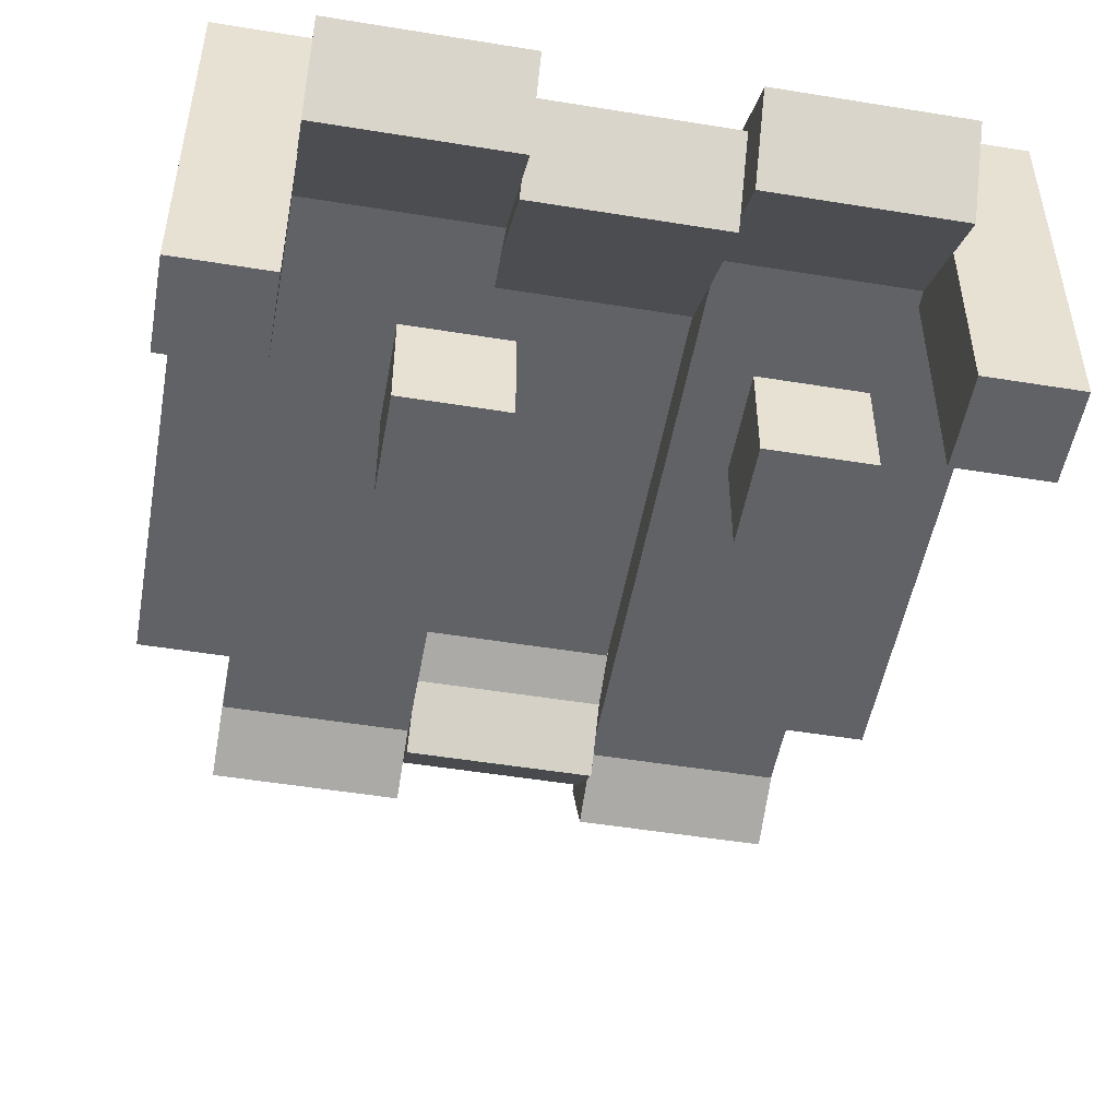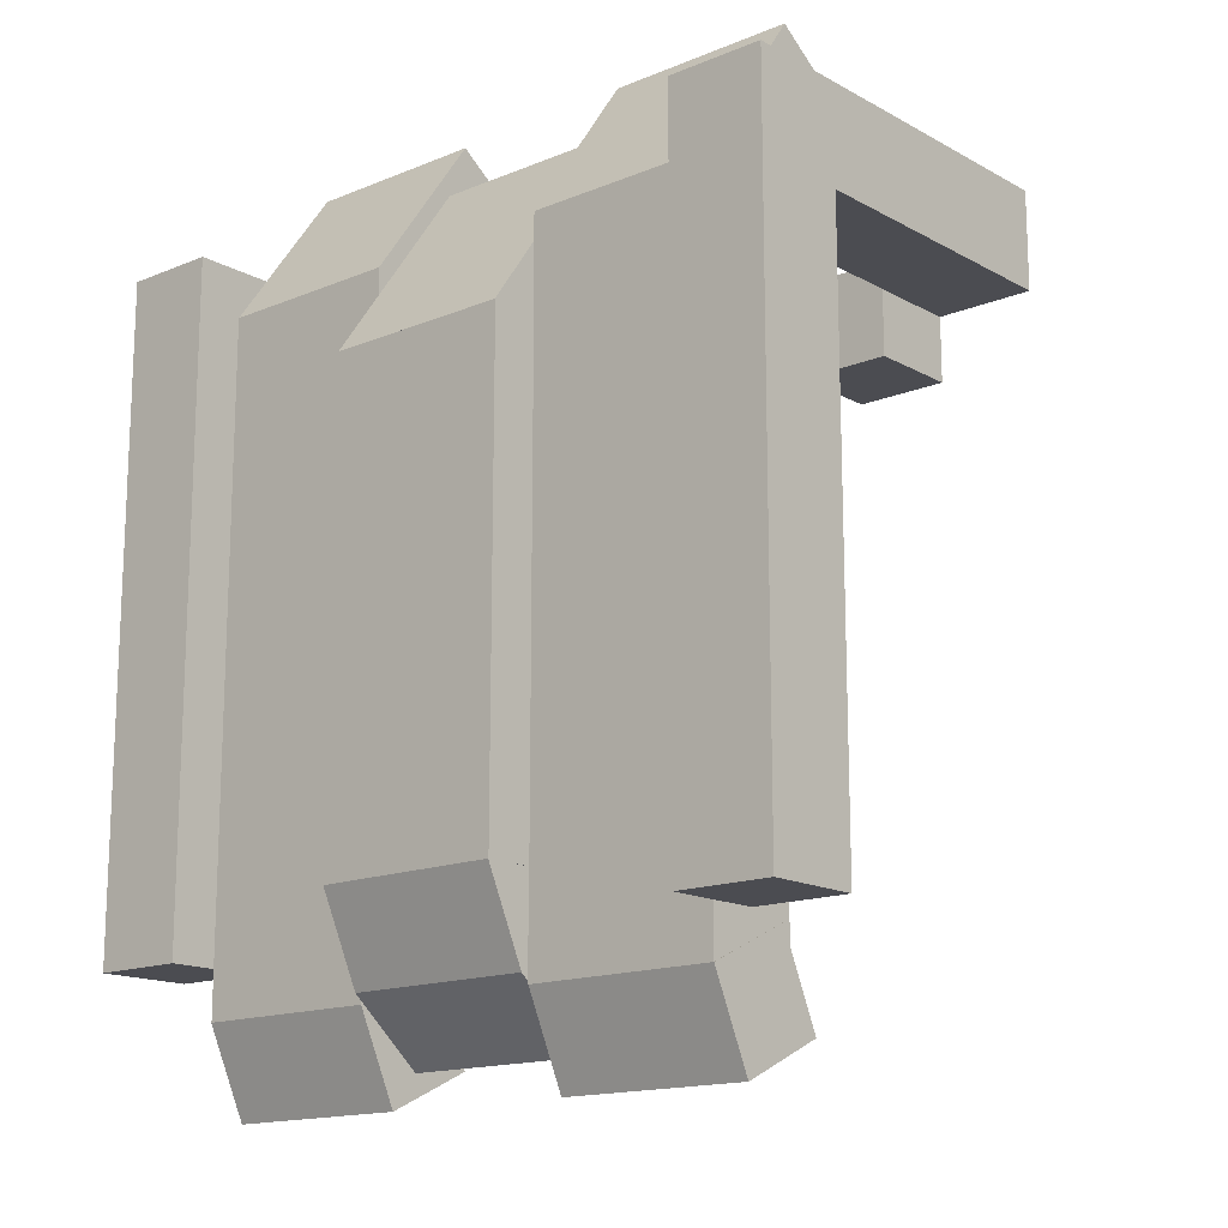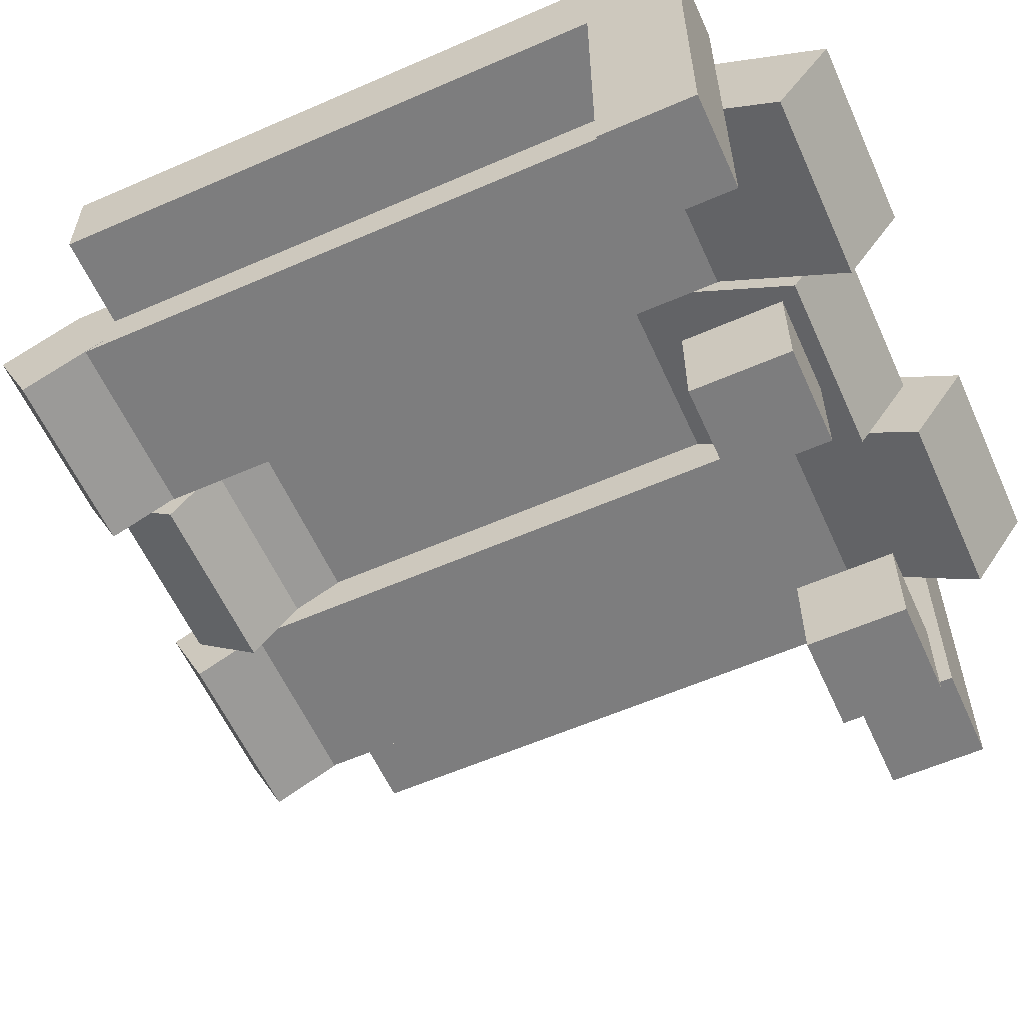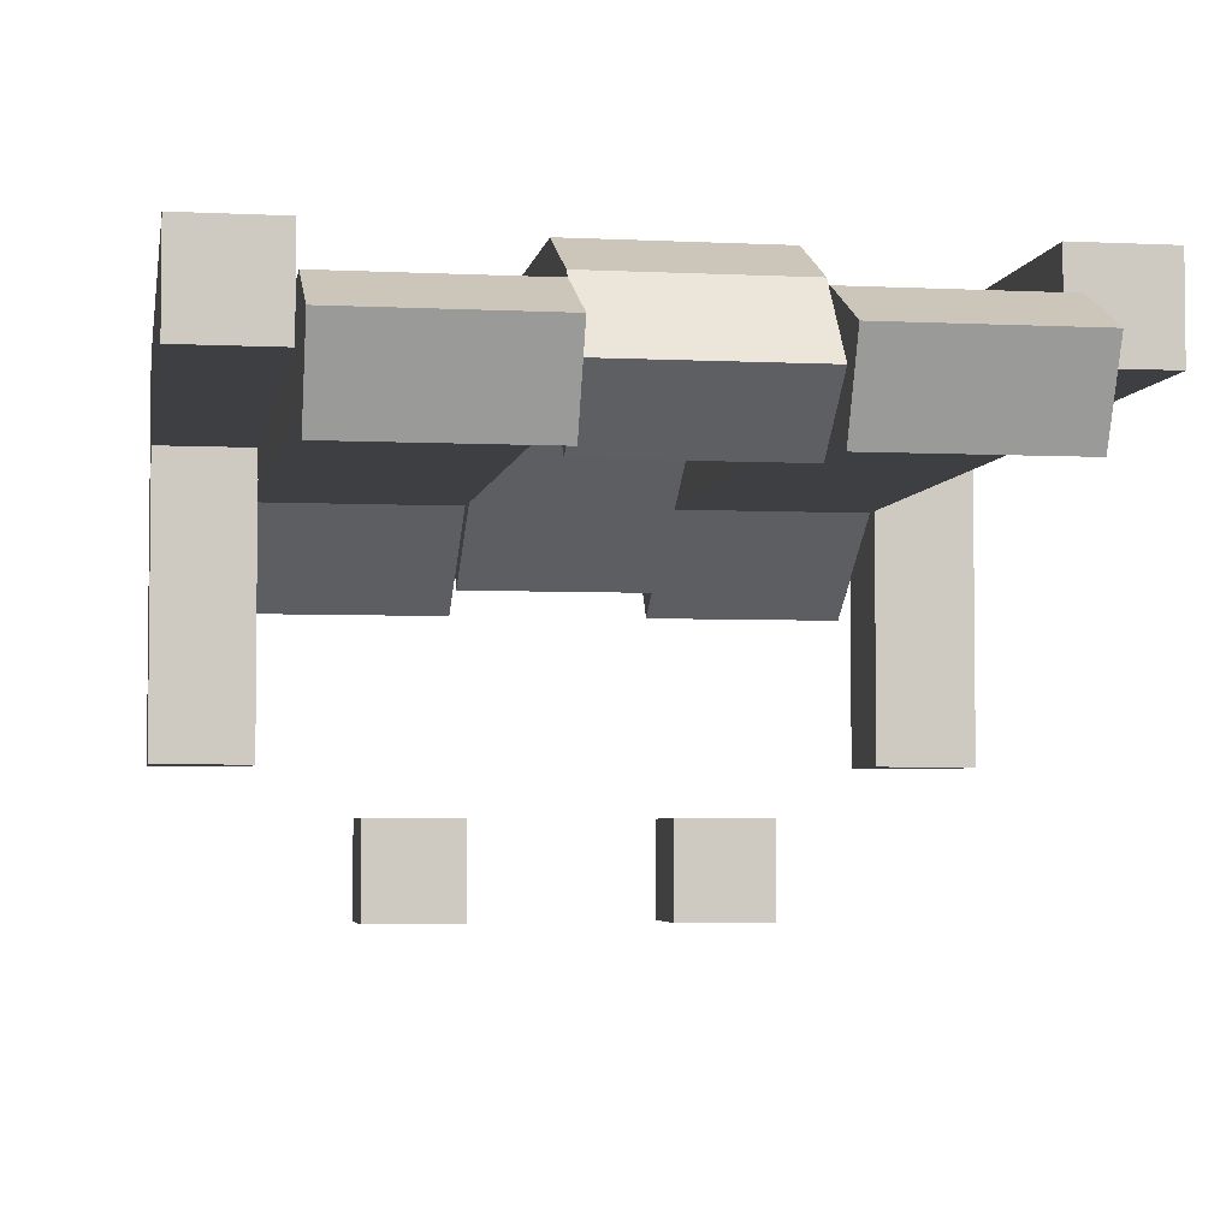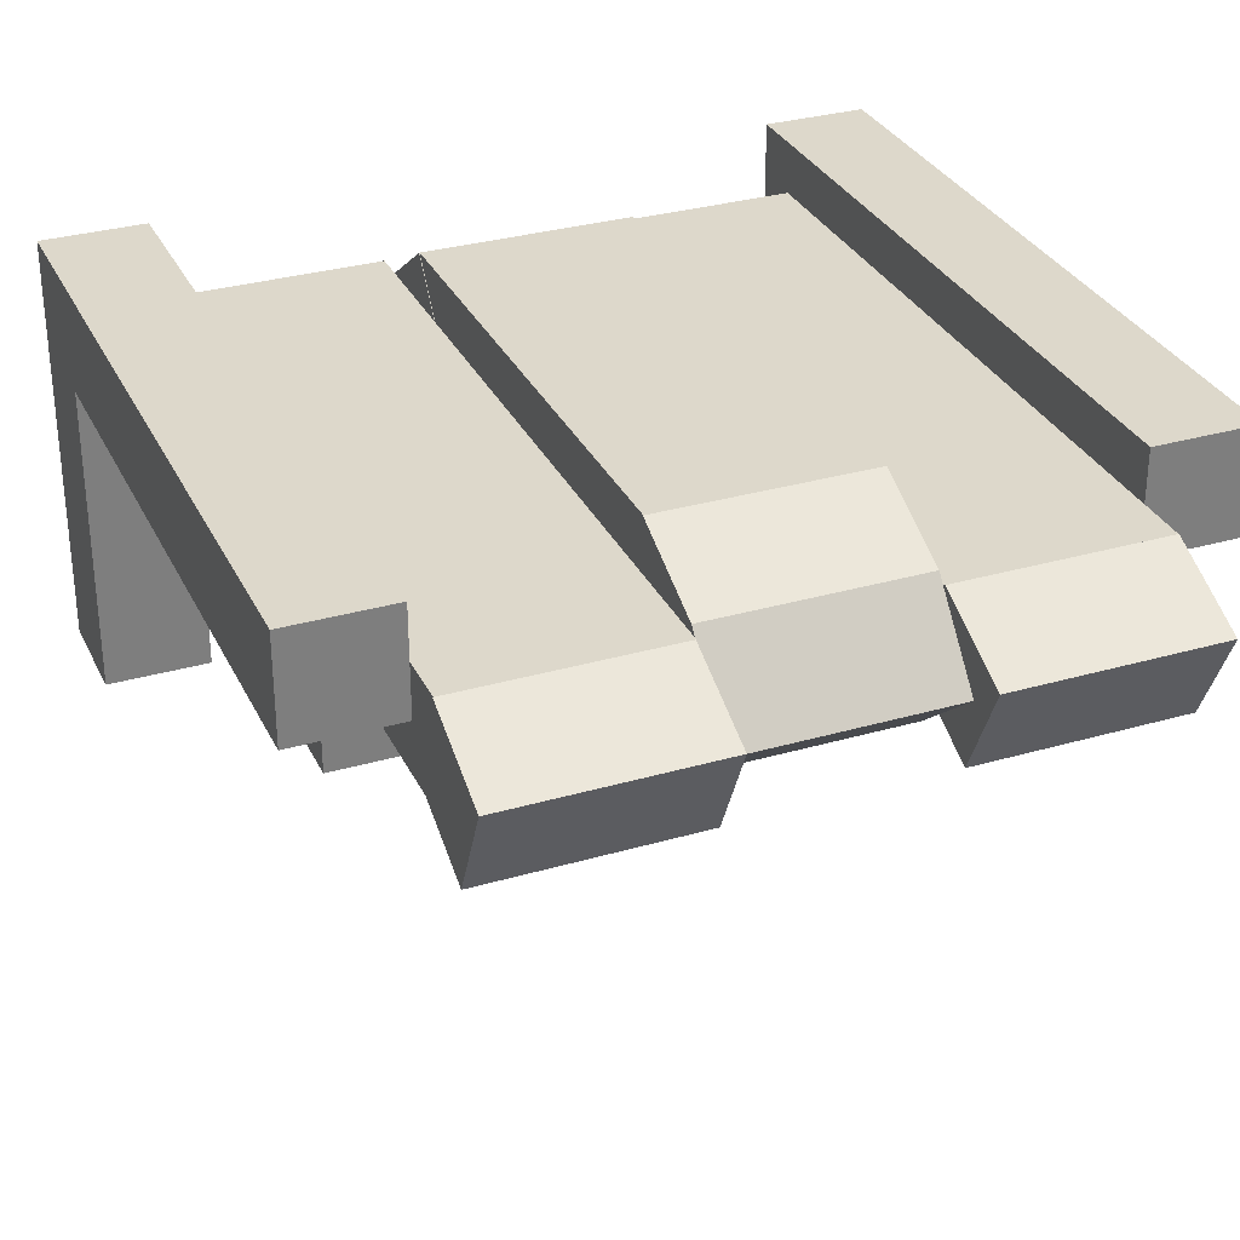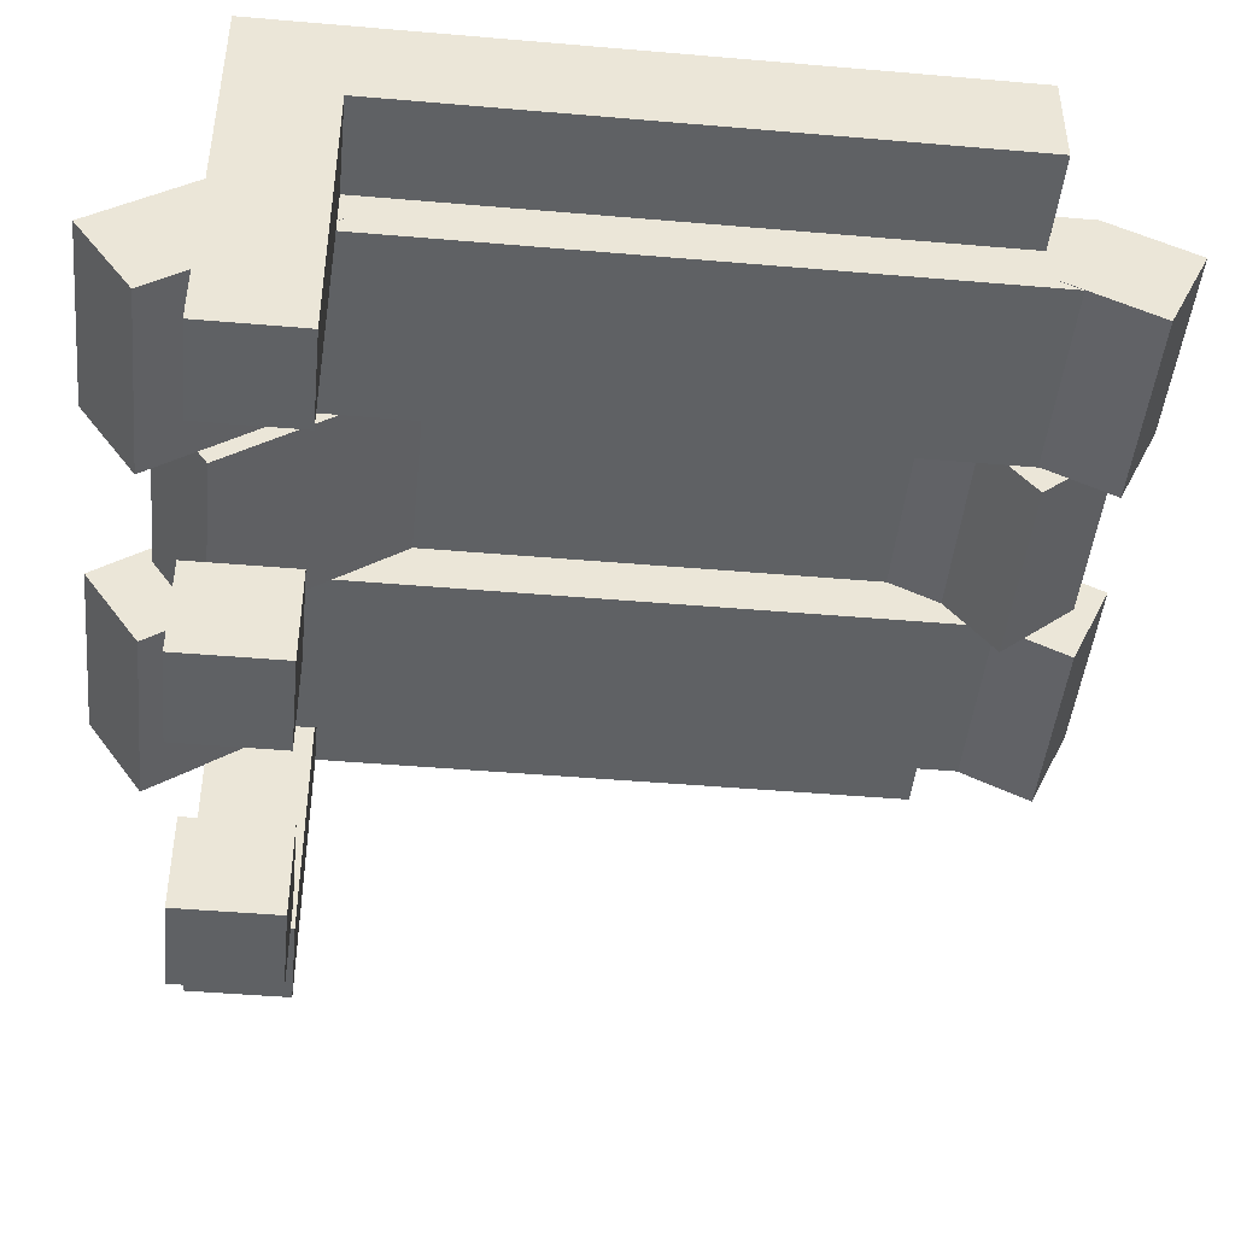
<metadata>
{"format":"obj","ext":"obj","renderer":"f3d","projection":"perspective","resolution":1024,"background":"white","views":[{"elev":-50.7,"azim":-10.1,"up":"+Y"},{"elev":-15.4,"azim":-139.0,"up":"+Z"},{"elev":-59.1,"azim":-65.8,"up":"+Y"},{"elev":-4.1,"azim":170.6,"up":"+Y"},{"elev":31.4,"azim":157.6,"up":"+Y"},{"elev":-45.4,"azim":84.3,"up":"+Y"}]}
</metadata>
<code>
o override_solar_helmet_helmet_head_center1
v 0.0625 1.938 -0.1875
v 0.0625 1.911 -0.2441
v 0.0625 1.881 -0.1611
v 0.0625 1.854 -0.2177
v -0.0625 1.911 -0.2441
v -0.0625 1.938 -0.1875
v -0.0625 1.854 -0.2177
v -0.0625 1.881 -0.1611
f 4 7 5 2
f 3 4 2 1
f 8 3 1 6
f 7 8 6 5
f 6 1 2 5
f 7 4 3 8
o override_solar_helmet_helmet_head_center2
v 0.06219 1.938 0.125
v 0.06219 1.938 -0.1875
v 0.06219 1.875 0.125
v 0.06219 1.875 -0.1875
v -0.06281 1.938 -0.1875
v -0.06281 1.938 0.125
v -0.06281 1.875 -0.1875
v -0.06281 1.875 0.125
f 12 15 13 10
f 11 12 10 9
f 16 11 9 14
f 15 16 14 13
f 14 9 10 13
f 15 12 11 16
o override_solar_helmet_helmet_head_center3
v 0.0625 1.848 0.253
v 0.0625 1.938 0.125
v 0.0625 1.797 0.2171
v 0.0625 1.886 0.08915
v -0.0625 1.938 0.125
v -0.0625 1.848 0.253
v -0.0625 1.886 0.08915
v -0.0625 1.797 0.2171
f 20 23 21 18
f 19 20 18 17
f 24 19 17 22
f 23 24 22 21
f 22 17 18 21
f 23 20 19 24
o override_solar_helmet_helmet_head_rail1
v -0.1875 1.938 0.2188
v -0.1875 1.938 -0.2188
v -0.1875 1.875 0.2188
v -0.1875 1.875 -0.2188
v -0.25 1.938 -0.2188
v -0.25 1.938 0.2188
v -0.25 1.875 -0.2188
v -0.25 1.875 0.2188
f 28 31 29 26
f 27 28 26 25
f 32 27 25 30
f 31 32 30 29
f 30 25 26 29
f 31 28 27 32
o override_solar_helmet_helmet_head_rail3
v 0.125 1.656 0.2188
v 0.125 1.656 0.1562
v 0.125 1.594 0.2188
v 0.125 1.594 0.1562
v 0.0625 1.656 0.1562
v 0.0625 1.656 0.2188
v 0.0625 1.594 0.1562
v 0.0625 1.594 0.2188
f 36 39 37 34
f 35 36 34 33
f 40 35 33 38
f 39 40 38 37
f 38 33 34 37
f 39 36 35 40
o override_solar_helmet_helmet_head_rail4
v -0.0625 1.656 0.2188
v -0.0625 1.656 0.1562
v -0.0625 1.594 0.2188
v -0.0625 1.594 0.1562
v -0.125 1.656 0.1562
v -0.125 1.656 0.2188
v -0.125 1.594 0.1562
v -0.125 1.594 0.2188
f 44 47 45 42
f 43 44 42 41
f 48 43 41 46
f 47 48 46 45
f 46 41 42 45
f 47 44 43 48
o override_solar_helmet_helmet_head_top
v 0.1875 1.906 0.1875
v 0.1875 1.906 -0.25
v 0.1875 1.844 0.1875
v 0.1875 1.844 -0.25
v 0.0625 1.906 -0.25
v 0.0625 1.906 0.1875
v 0.0625 1.844 -0.25
v 0.0625 1.844 0.1875
f 52 55 53 50
f 51 52 50 49
f 56 51 49 54
f 55 56 54 53
f 54 49 50 53
f 55 52 51 56
o override_solar_helmet_helmet_head_visor_left
v -0.06281 1.906 -0.25
v -0.06281 1.88 -0.3066
v -0.06281 1.85 -0.2236
v -0.06281 1.823 -0.2802
v -0.1878 1.88 -0.3066
v -0.1878 1.906 -0.25
v -0.1878 1.823 -0.2802
v -0.1878 1.85 -0.2236
f 60 63 61 58
f 59 60 58 57
f 64 59 57 62
f 63 64 62 61
f 62 57 58 61
f 63 60 59 64
o override_solar_helmet_helmet_head_visor_right
v 0.1878 1.906 -0.25
v 0.1878 1.88 -0.3066
v 0.1878 1.85 -0.2236
v 0.1878 1.823 -0.2802
v 0.06281 1.88 -0.3066
v 0.06281 1.906 -0.25
v 0.06281 1.823 -0.2802
v 0.06281 1.85 -0.2236
f 68 71 69 66
f 67 68 66 65
f 72 67 65 70
f 71 72 70 69
f 70 65 66 69
f 71 68 67 72
o solar_helmet_head_center_front
v 0.0625 1.911 -0.2441
v 0.0625 1.863 -0.2843
v 0.0625 1.871 -0.1963
v 0.0625 1.823 -0.2364
v -0.0625 1.863 -0.2843
v -0.0625 1.911 -0.2441
v -0.0625 1.823 -0.2364
v -0.0625 1.871 -0.1963
f 76 79 77 74
f 75 76 74 73
f 80 75 73 78
f 79 80 78 77
f 78 73 74 77
f 79 76 75 80
o solar_helmet_head_top_other
v -0.0625 1.906 0.1875
v -0.0625 1.906 -0.25
v -0.0625 1.844 0.1875
v -0.0625 1.844 -0.25
v -0.1875 1.906 -0.25
v -0.1875 1.906 0.1875
v -0.1875 1.844 -0.25
v -0.1875 1.844 0.1875
f 84 87 85 82
f 83 84 82 81
f 88 83 81 86
f 87 88 86 85
f 86 81 82 85
f 87 84 83 88
o solar_helmet_head_visor_left_back
v -0.06281 1.835 0.2899
v -0.06281 1.906 0.1875
v -0.06281 1.783 0.254
v -0.06281 1.855 0.1517
v -0.1878 1.906 0.1875
v -0.1878 1.835 0.2899
v -0.1878 1.855 0.1517
v -0.1878 1.783 0.254
f 92 95 93 90
f 91 92 90 89
f 96 91 89 94
f 95 96 94 93
f 94 89 90 93
f 95 92 91 96
o solar_helmet_head_visor_right_back
v 0.1878 1.835 0.2899
v 0.1878 1.906 0.1875
v 0.1878 1.783 0.254
v 0.1878 1.855 0.1517
v 0.06281 1.906 0.1875
v 0.06281 1.835 0.2899
v 0.06281 1.855 0.1517
v 0.06281 1.783 0.254
f 100 103 101 98
f 99 100 98 97
f 104 99 97 102
f 103 104 102 101
f 102 97 98 101
f 103 100 99 104
o solar_helmet_head_rail1b
v -0.1875 1.875 0.2188
v -0.1875 1.875 0.1562
v -0.1875 1.688 0.2188
v -0.1875 1.688 0.1562
v -0.25 1.875 0.1562
v -0.25 1.875 0.2188
v -0.25 1.688 0.1562
v -0.25 1.688 0.2188
f 108 111 109 106
f 107 108 106 105
f 112 107 105 110
f 111 112 110 109
f 111 108 107 112
o solar_helmet_head_rail2b
v 0.25 1.875 0.2188
v 0.25 1.875 0.1562
v 0.25 1.688 0.2188
v 0.25 1.688 0.1562
v 0.1875 1.875 0.1562
v 0.1875 1.875 0.2188
v 0.1875 1.688 0.1562
v 0.1875 1.688 0.2188
f 116 119 117 114
f 115 116 114 113
f 120 115 113 118
f 119 120 118 117
f 119 116 115 120
o override_solar_helmet_helmet_head_rail2
v 0.25 1.938 0.2188
v 0.25 1.938 -0.2188
v 0.25 1.875 0.2188
v 0.25 1.875 -0.2188
v 0.1875 1.938 -0.2188
v 0.1875 1.938 0.2188
v 0.1875 1.875 -0.2188
v 0.1875 1.875 0.2188
f 124 127 125 122
f 123 124 122 121
f 128 123 121 126
f 127 128 126 125
f 126 121 122 125
f 127 124 123 128

</code>
